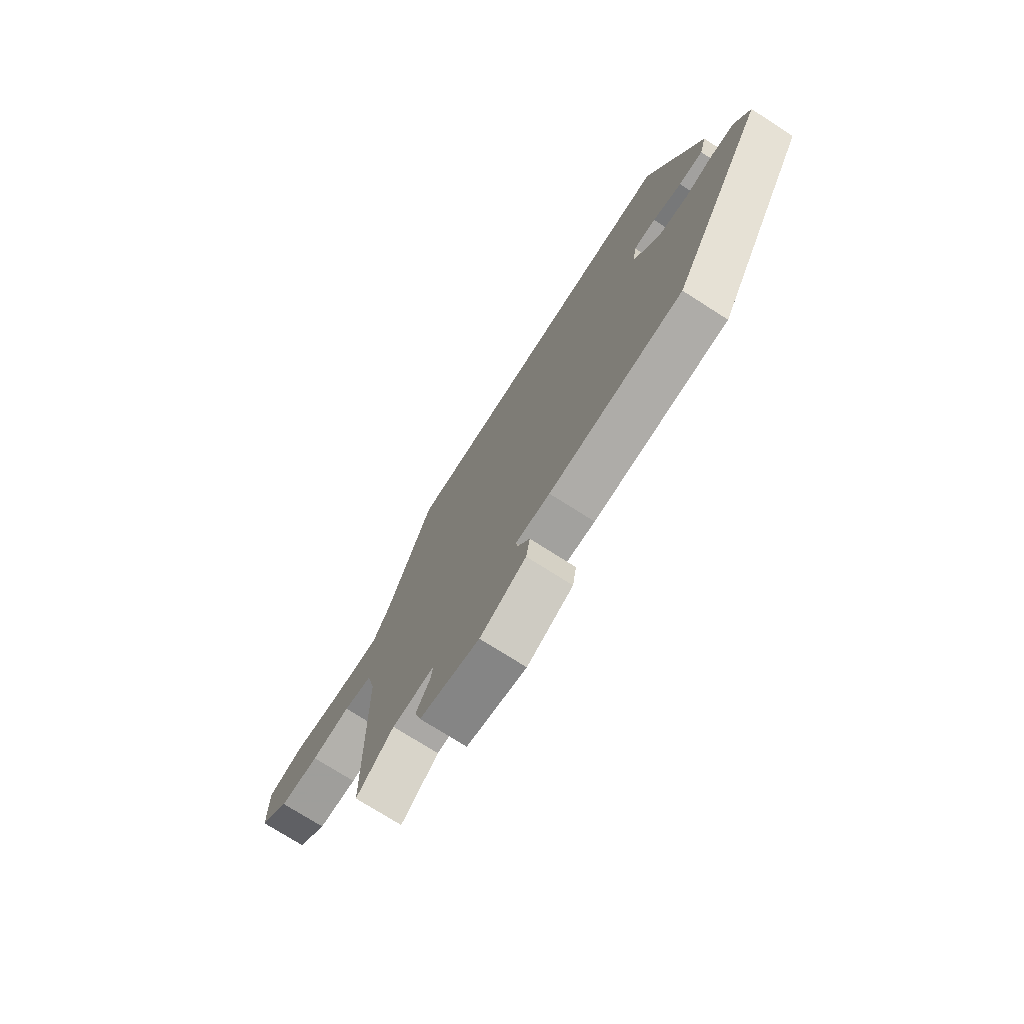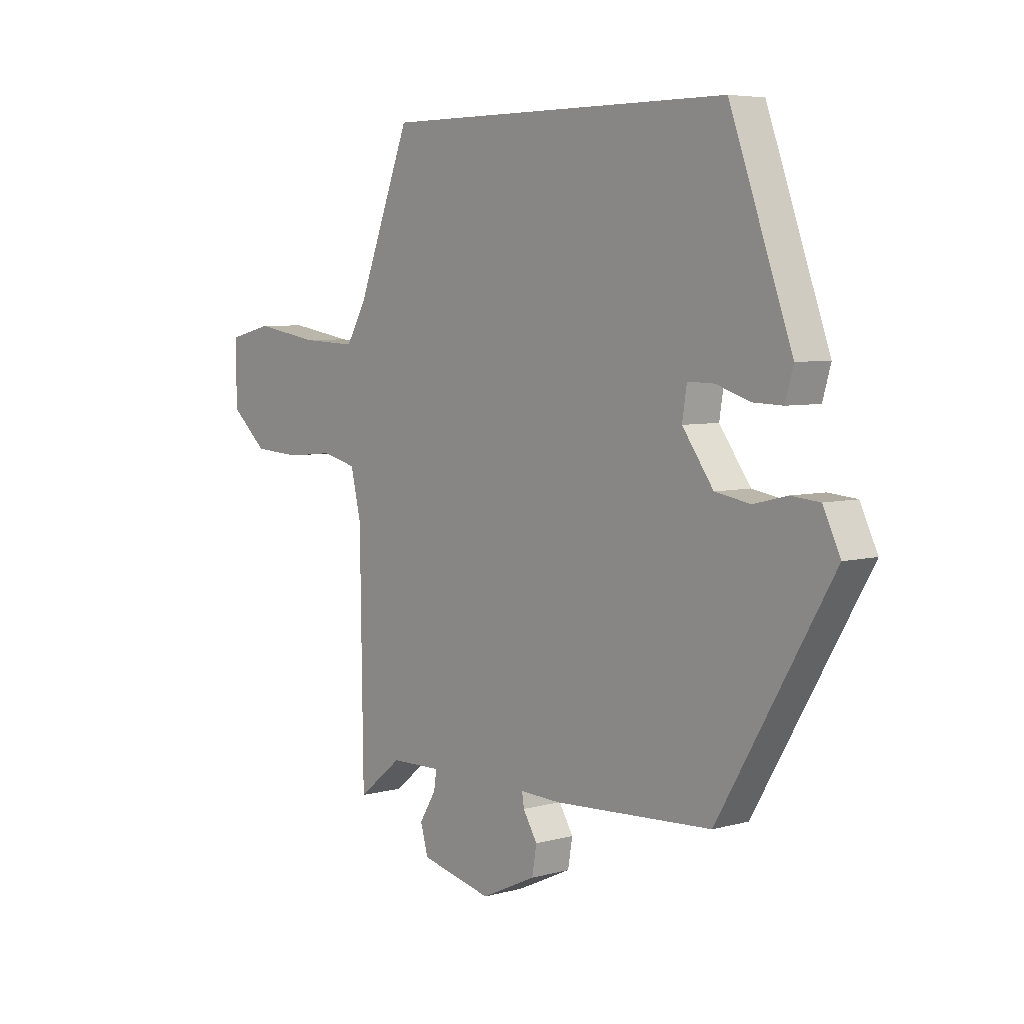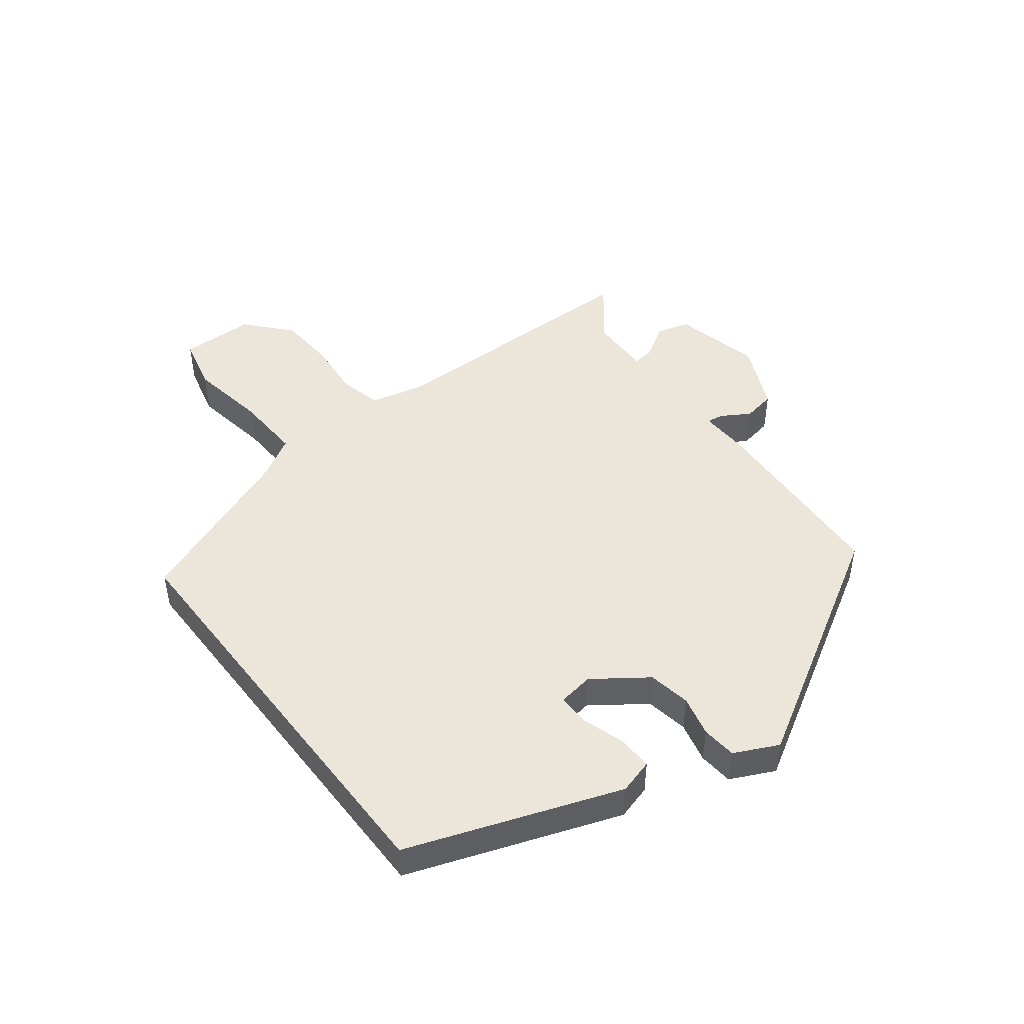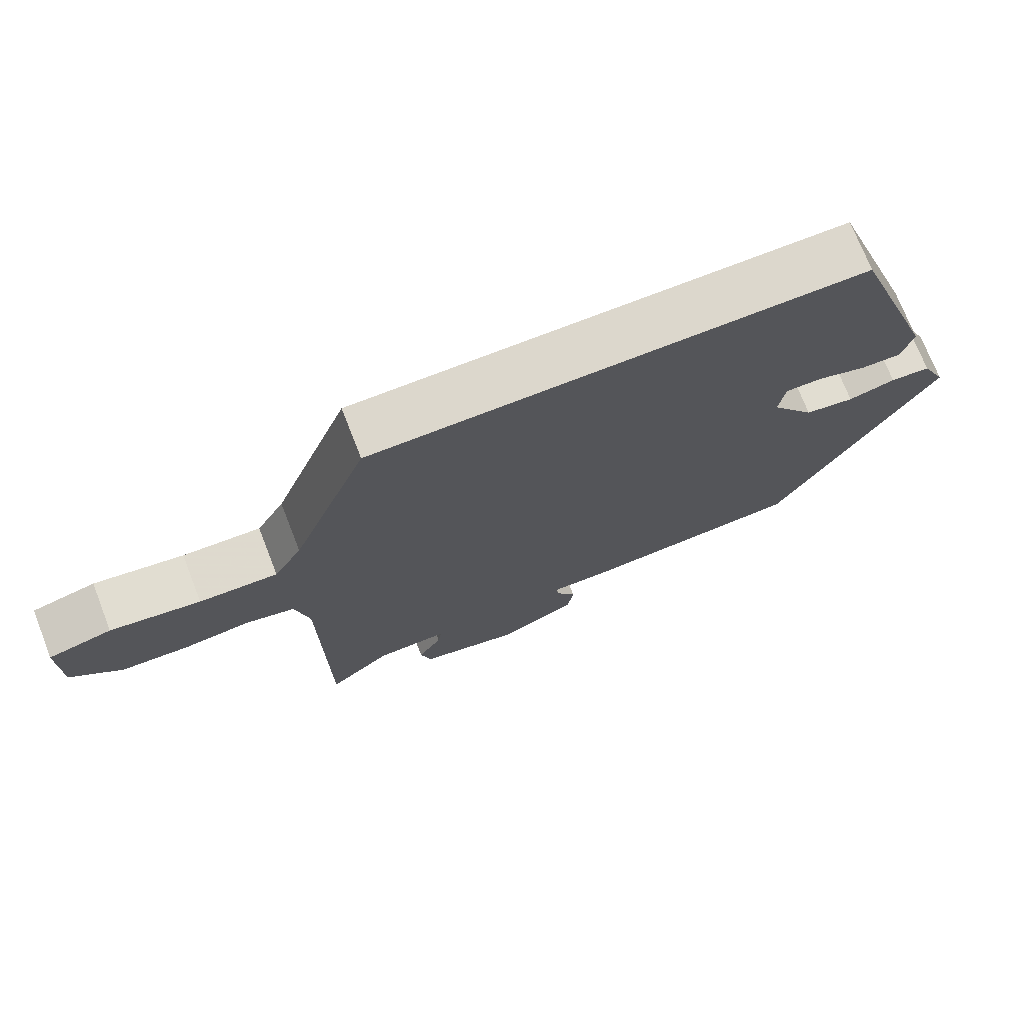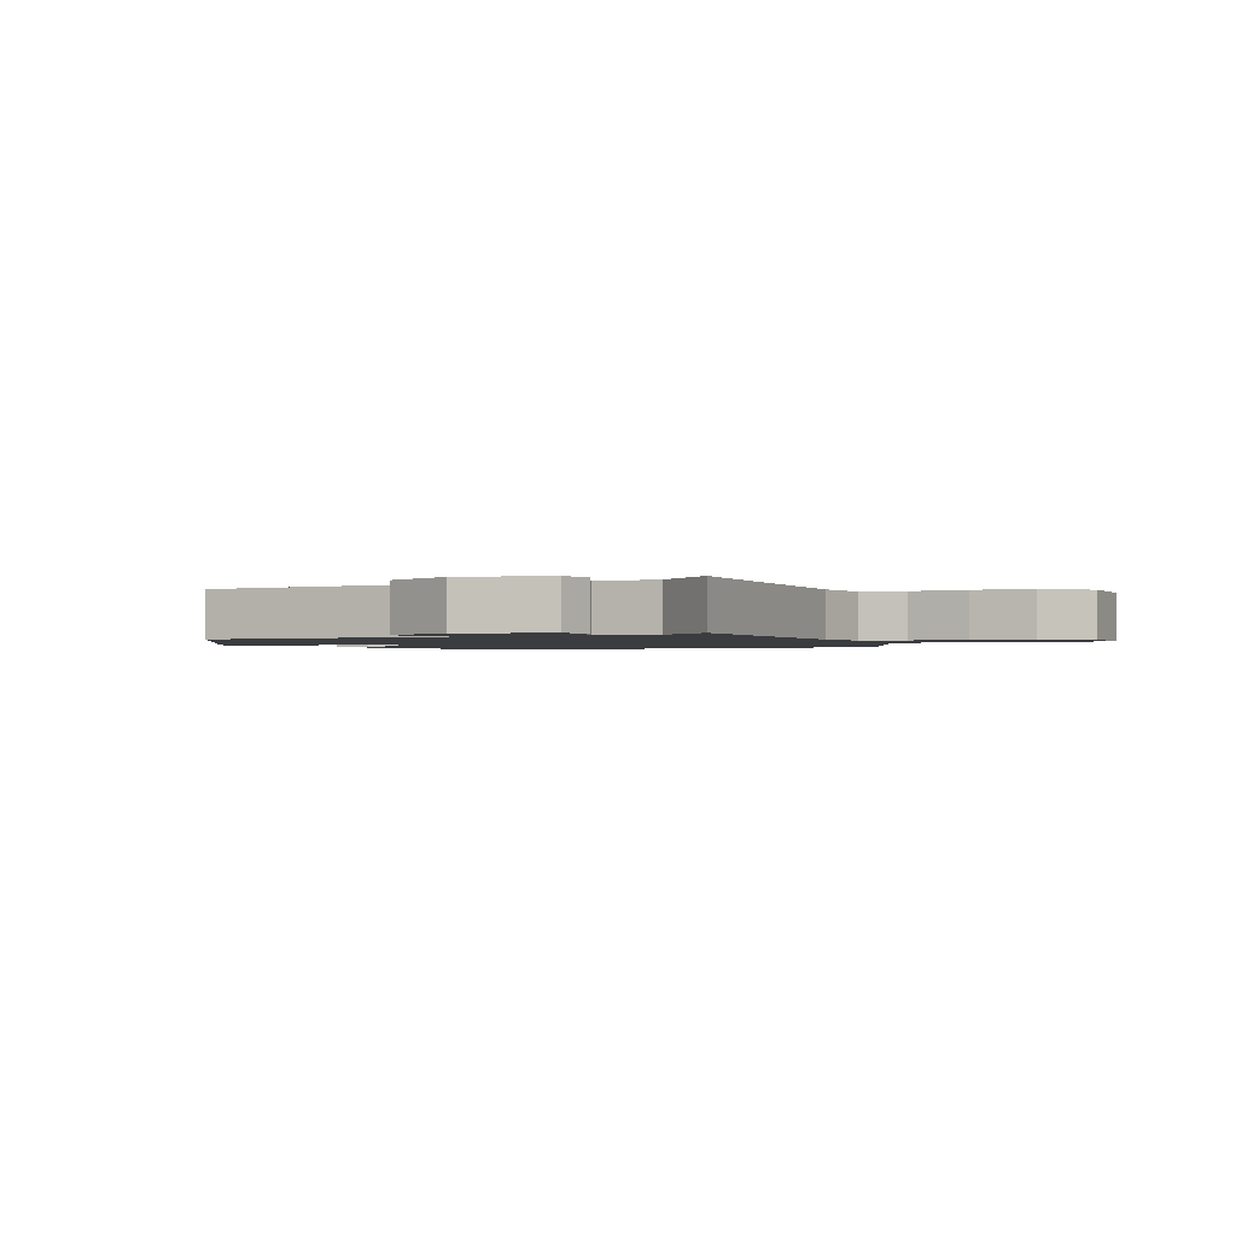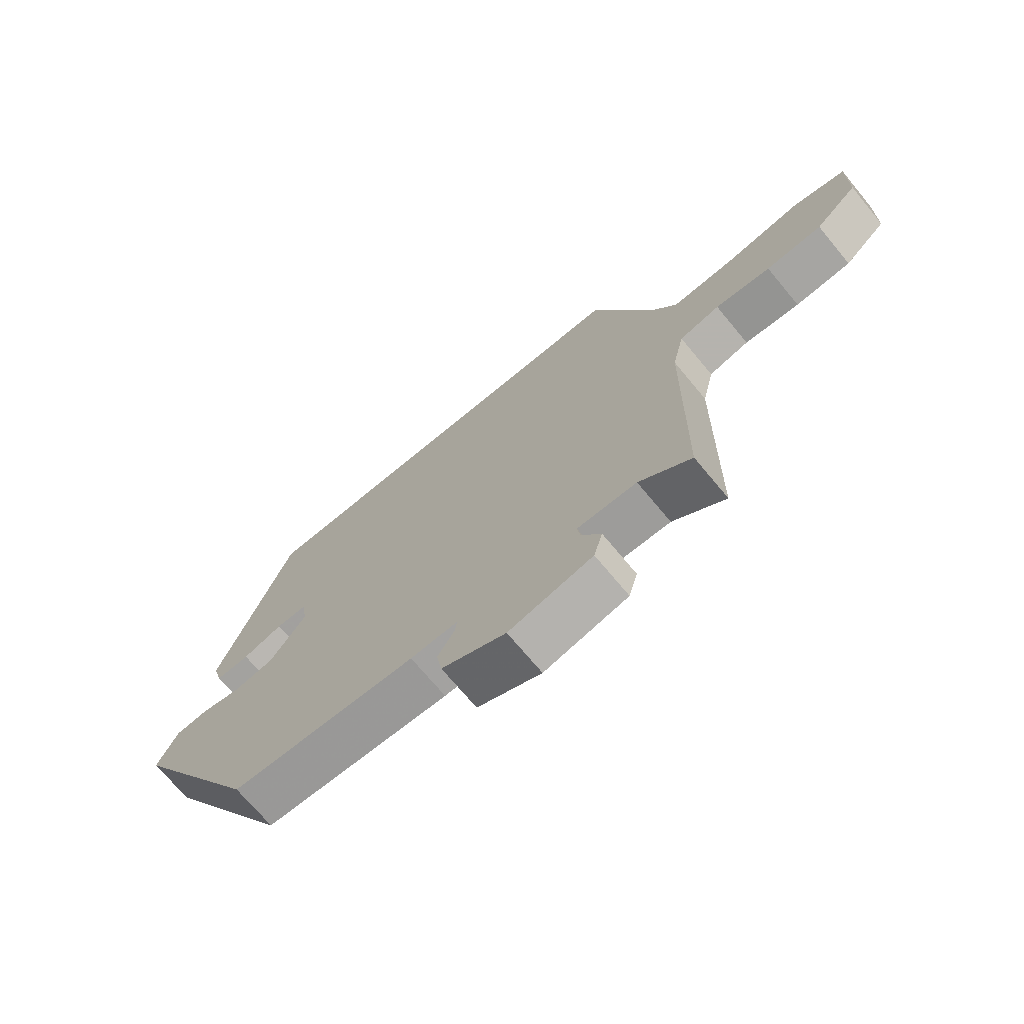
<metadata>
{"format":"obj","ext":"obj","renderer":"f3d","projection":"perspective","resolution":1024,"background":"white","views":[{"elev":-74.1,"azim":57.4,"up":"+Z"},{"elev":5.6,"azim":49.9,"up":"+Z"},{"elev":46.9,"azim":52.4,"up":"+Y"},{"elev":72.8,"azim":-21.4,"up":"+Z"},{"elev":-1.7,"azim":-156.5,"up":"+Y"},{"elev":-71.1,"azim":-140.3,"up":"+Z"}]}
</metadata>
<code>
v 0.33 0.07 0.5
v 0.452 0.07 0.159
v 0.436 0.07 0.103
v 0.379 0.07 0.105
v 0.311 0.07 0.127
v 0.259 0.07 0.128
v 0.25 0.07 0.07
v 0.311 0.07 -0.015
v 0.38 0.07 -0.027
v 0.446 0.07 -0.011
v 0.502 0.07 -0.016
v 0.536 0.07 -0.087
v 0.313 0.07 -0.468
v 0.001 0.07 -0.485
v -0.079 0.07 -0.482
v -0.075 0.07 -0.508
v -0.047 0.07 -0.554
v -0.056 0.07 -0.607
v -0.164 0.07 -0.657
v -0.305 0.07 -0.624
v -0.32 0.07 -0.571
v -0.287 0.07 -0.517
v -0.282 0.07 -0.482
v -0.382 0.07 -0.484
v -0.469 0.07 -0.554
v -0.475 0.07 -0.116
v -0.495 0.07 -0.03
v -0.563 0.07 -0.013
v -0.656 0.07 -0.022
v -0.75 0.07 -0.016
v -0.821 0.07 0.047
v -0.823 0.07 0.167
v -0.735 0.07 0.188
v -0.61 0.07 0.167
v -0.501 0.07 0.162
v -0.462 0.07 0.229
v -0.356 0.07 0.5
v 0.33 0 0.5
v 0.452 0 0.159
v 0.436 0 0.103
v 0.379 0 0.105
v 0.311 0 0.127
v 0.259 0 0.128
v 0.25 0 0.07
v 0.311 0 -0.015
v 0.38 0 -0.027
v 0.446 0 -0.011
v 0.502 0 -0.016
v 0.536 0 -0.087
v 0.313 0 -0.468
v 0.001 0 -0.485
v -0.079 0 -0.482
v -0.075 0 -0.508
v -0.047 0 -0.554
v -0.056 0 -0.607
v -0.164 0 -0.657
v -0.305 0 -0.624
v -0.32 0 -0.571
v -0.287 0 -0.517
v -0.282 0 -0.482
v -0.382 0 -0.484
v -0.469 0 -0.554
v -0.475 0 -0.116
v -0.495 0 -0.03
v -0.563 0 -0.013
v -0.656 0 -0.022
v -0.75 0 -0.016
v -0.821 0 0.047
v -0.823 0 0.167
v -0.735 0 0.188
v -0.61 0 0.167
v -0.501 0 0.162
v -0.462 0 0.229
v -0.356 0 0.5
f 36 37 1 2
f 35 36 2
f 31 32 33 34
f 31 34 35
f 28 29 30 31
f 28 31 35
f 27 28 35
f 26 27 35
f 24 25 26
f 23 24 26 35
f 19 20 21 22
f 19 22 23
f 16 17 18 19
f 15 16 19 23
f 12 13 14 15
f 9 10 11 12
f 8 9 12 15
f 7 8 15 23
f 2 3 4 5
f 2 5 6
f 35 2 6
f 6 7 23 35
f 39 38 74 73
f 39 73 72
f 71 70 69 68
f 72 71 68
f 68 67 66 65
f 72 68 65
f 72 65 64
f 72 64 63
f 63 62 61
f 72 63 61 60
f 59 58 57 56
f 60 59 56
f 56 55 54 53
f 60 56 53 52
f 52 51 50 49
f 49 48 47 46
f 52 49 46 45
f 60 52 45 44
f 42 41 40 39
f 43 42 39
f 43 39 72
f 72 60 44 43
f 1 38 39 2
f 2 39 40 3
f 3 40 41 4
f 4 41 42 5
f 5 42 43 6
f 6 43 44 7
f 7 44 45 8
f 8 45 46 9
f 9 46 47 10
f 10 47 48 11
f 11 48 49 12
f 12 49 50 13
f 13 50 51 14
f 14 51 52 15
f 15 52 53 16
f 16 53 54 17
f 17 54 55 18
f 18 55 56 19
f 19 56 57 20
f 20 57 58 21
f 21 58 59 22
f 22 59 60 23
f 23 60 61 24
f 24 61 62 25
f 25 62 63 26
f 26 63 64 27
f 27 64 65 28
f 28 65 66 29
f 29 66 67 30
f 30 67 68 31
f 31 68 69 32
f 32 69 70 33
f 33 70 71 34
f 34 71 72 35
f 35 72 73 36
f 36 73 74 37
f 37 74 38 1

</code>
